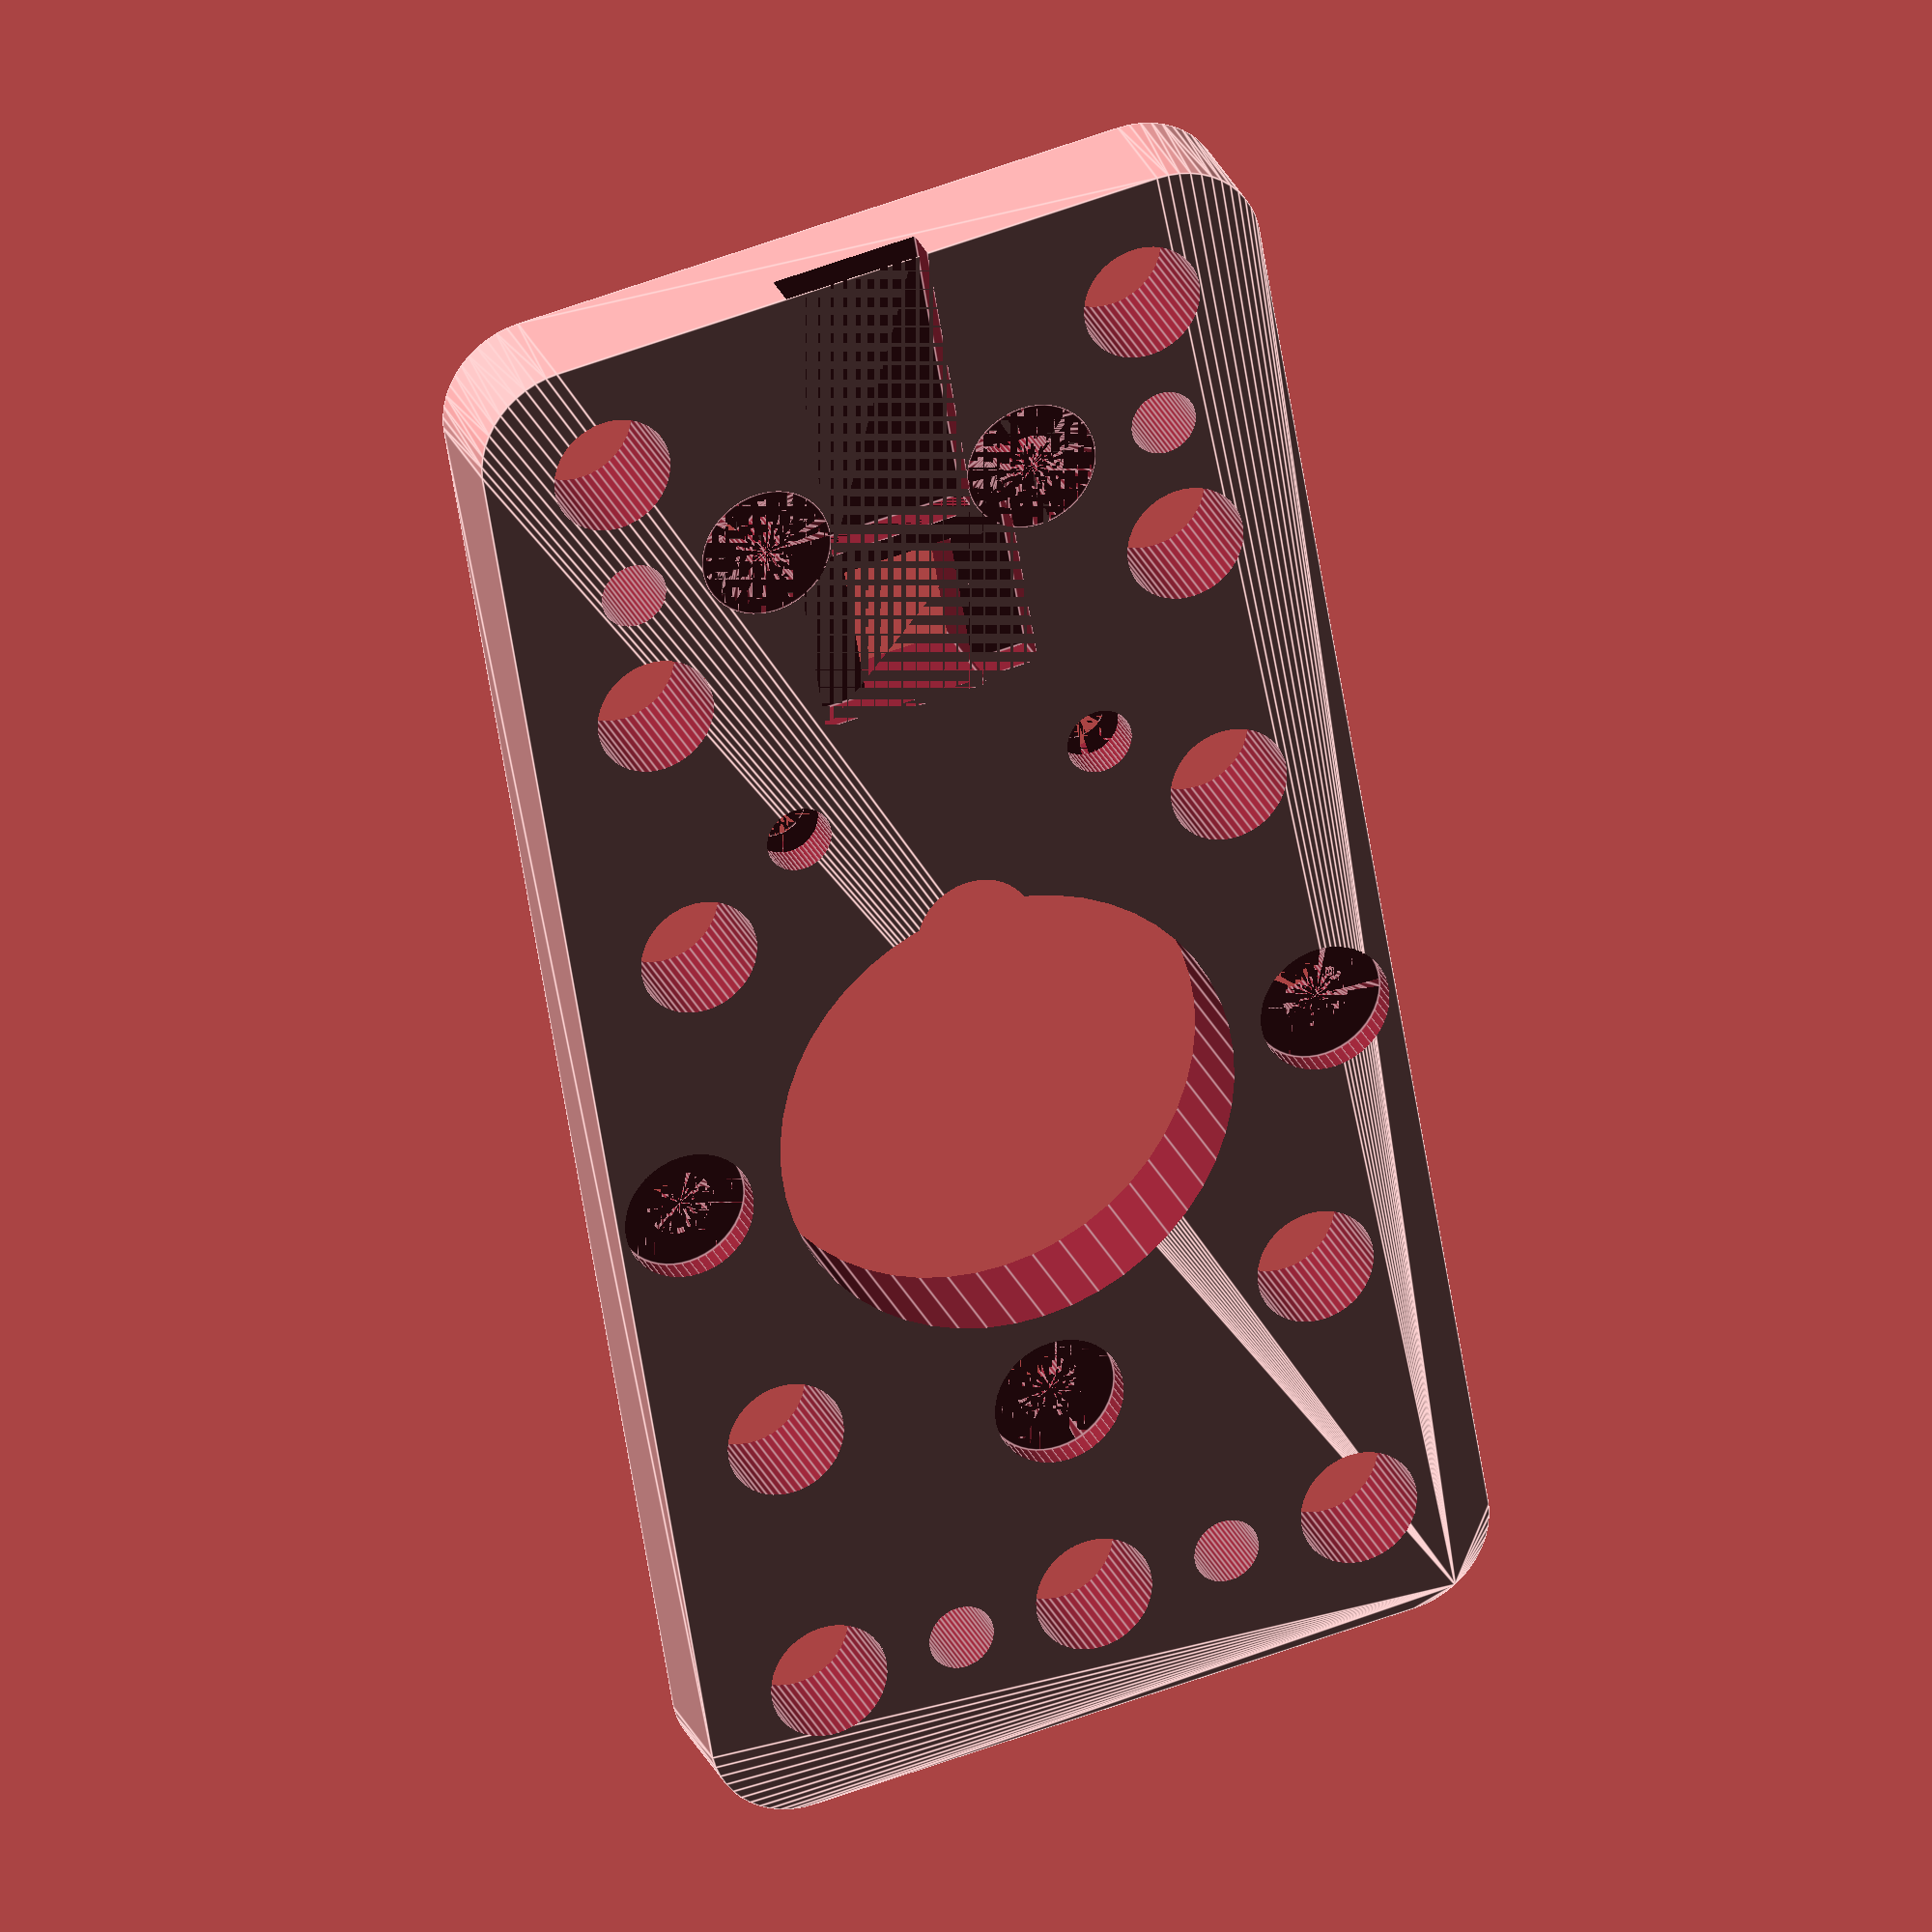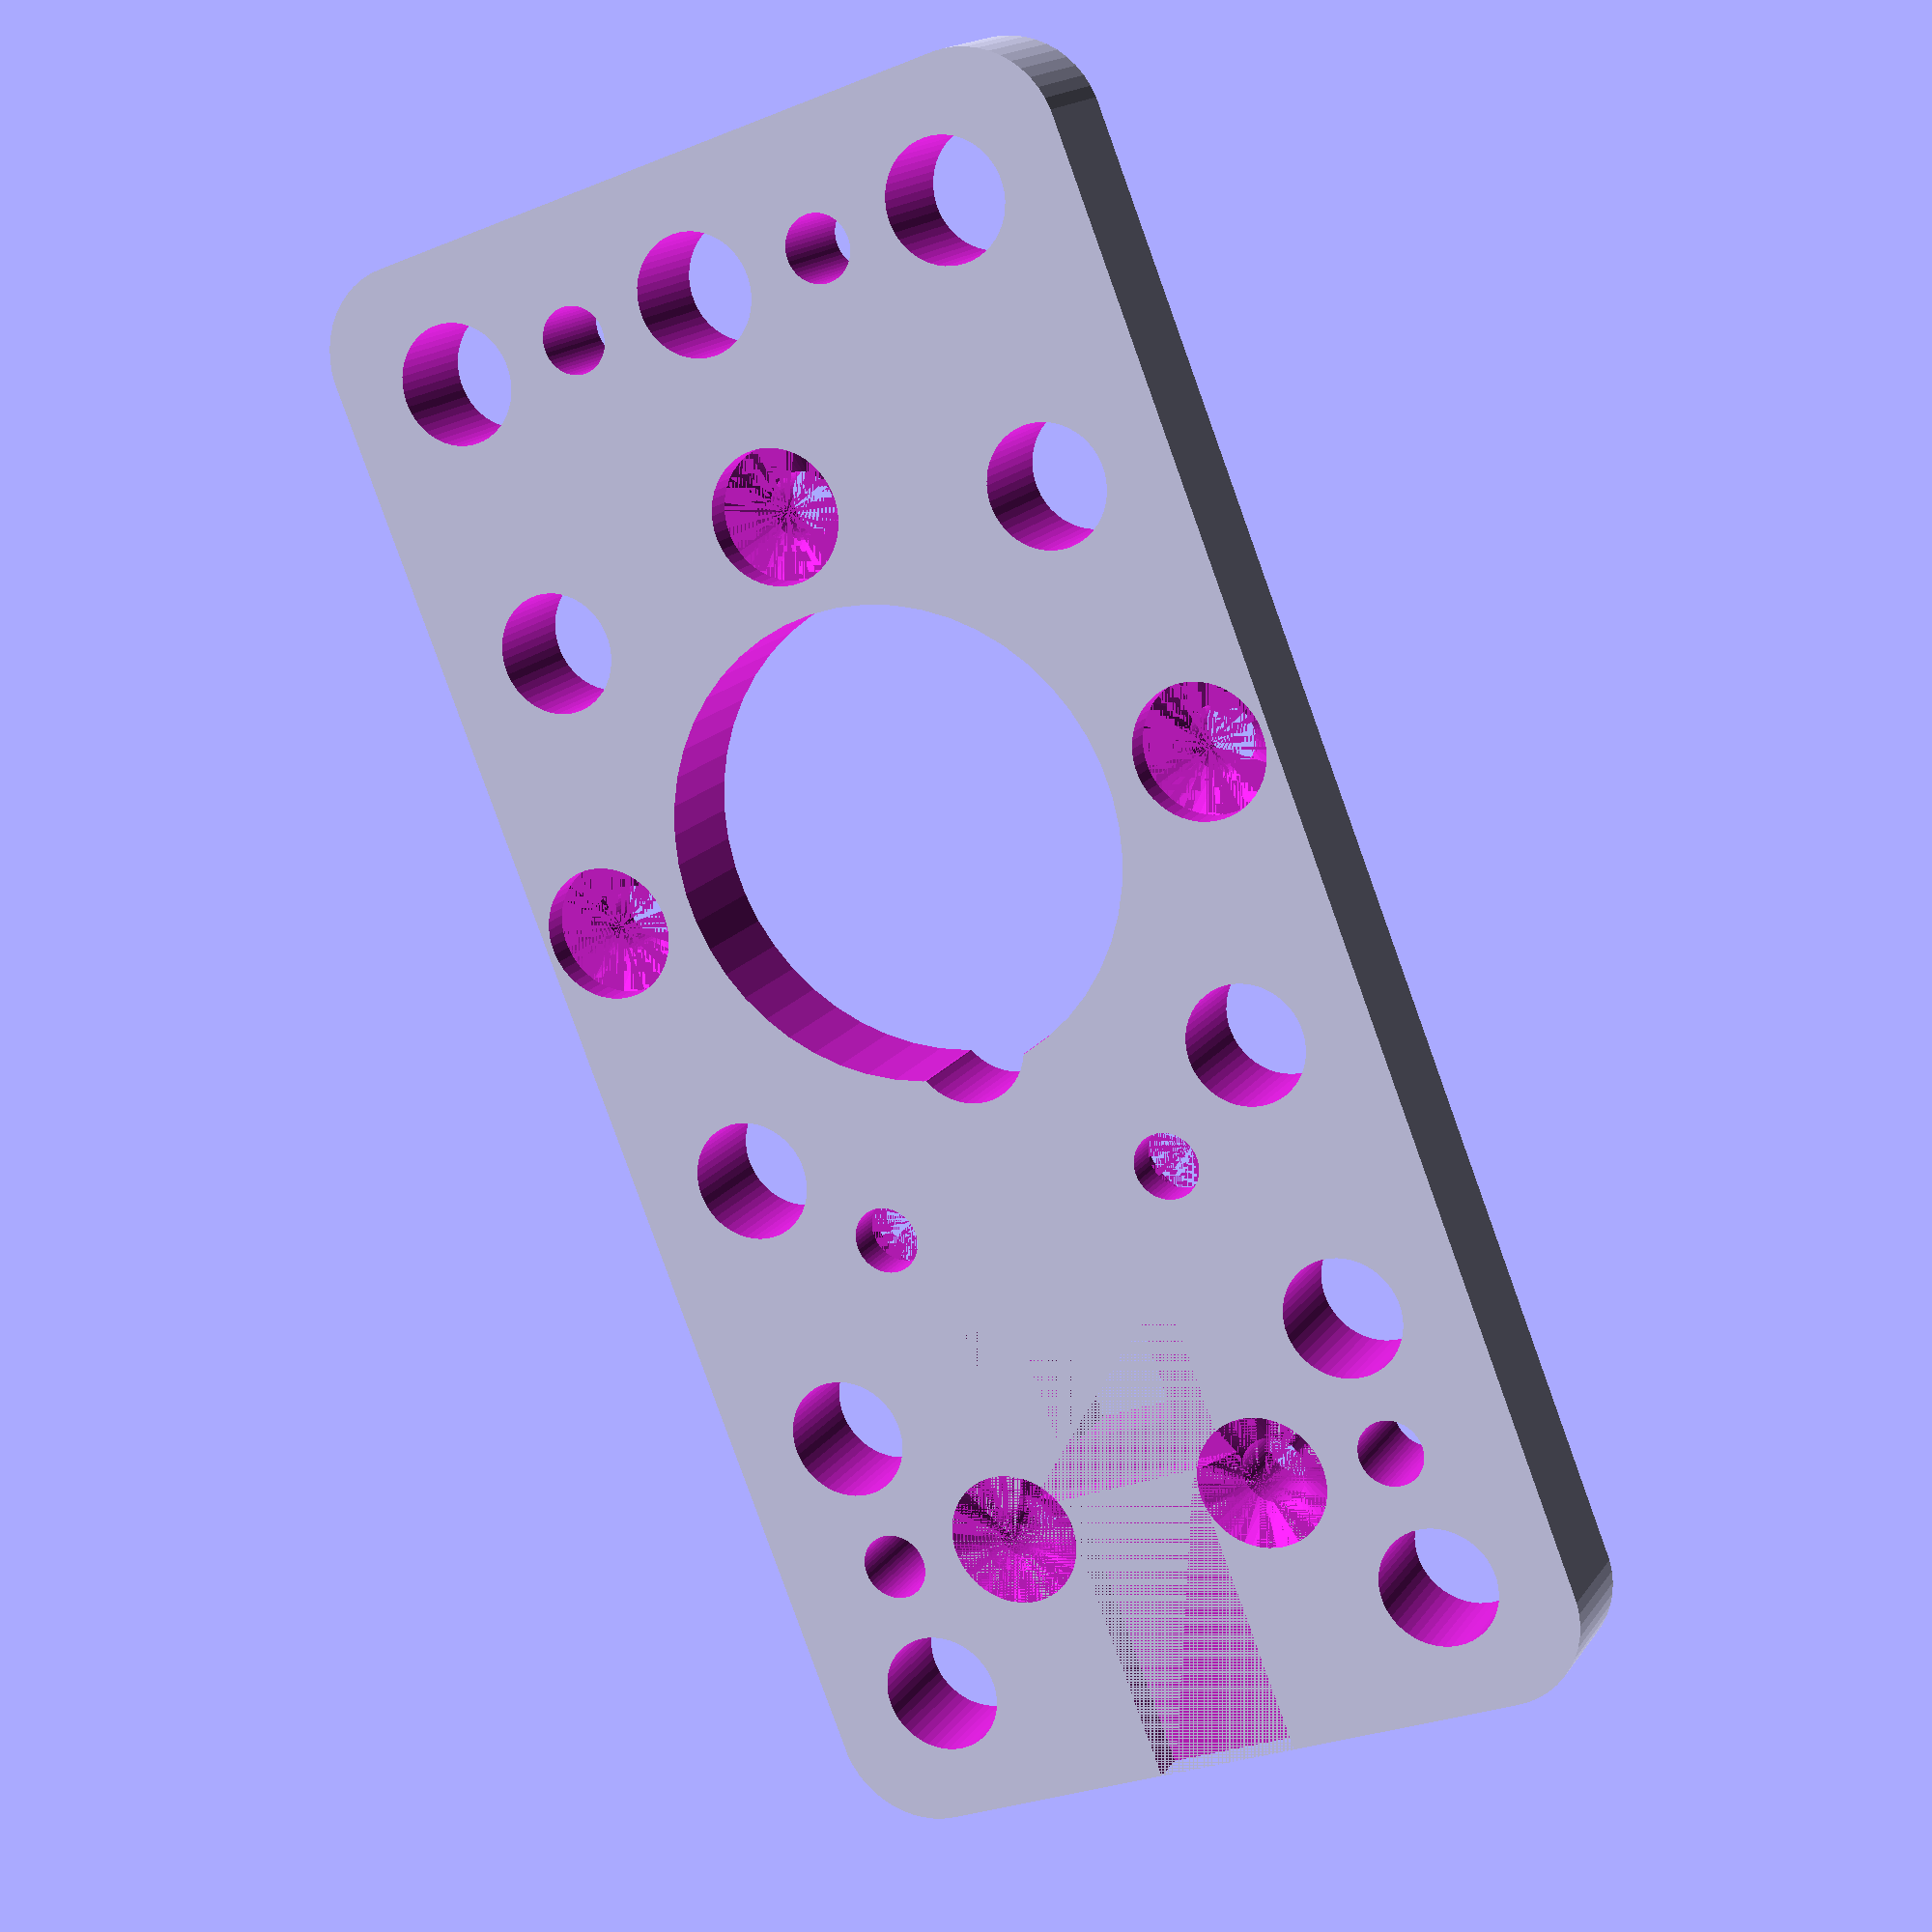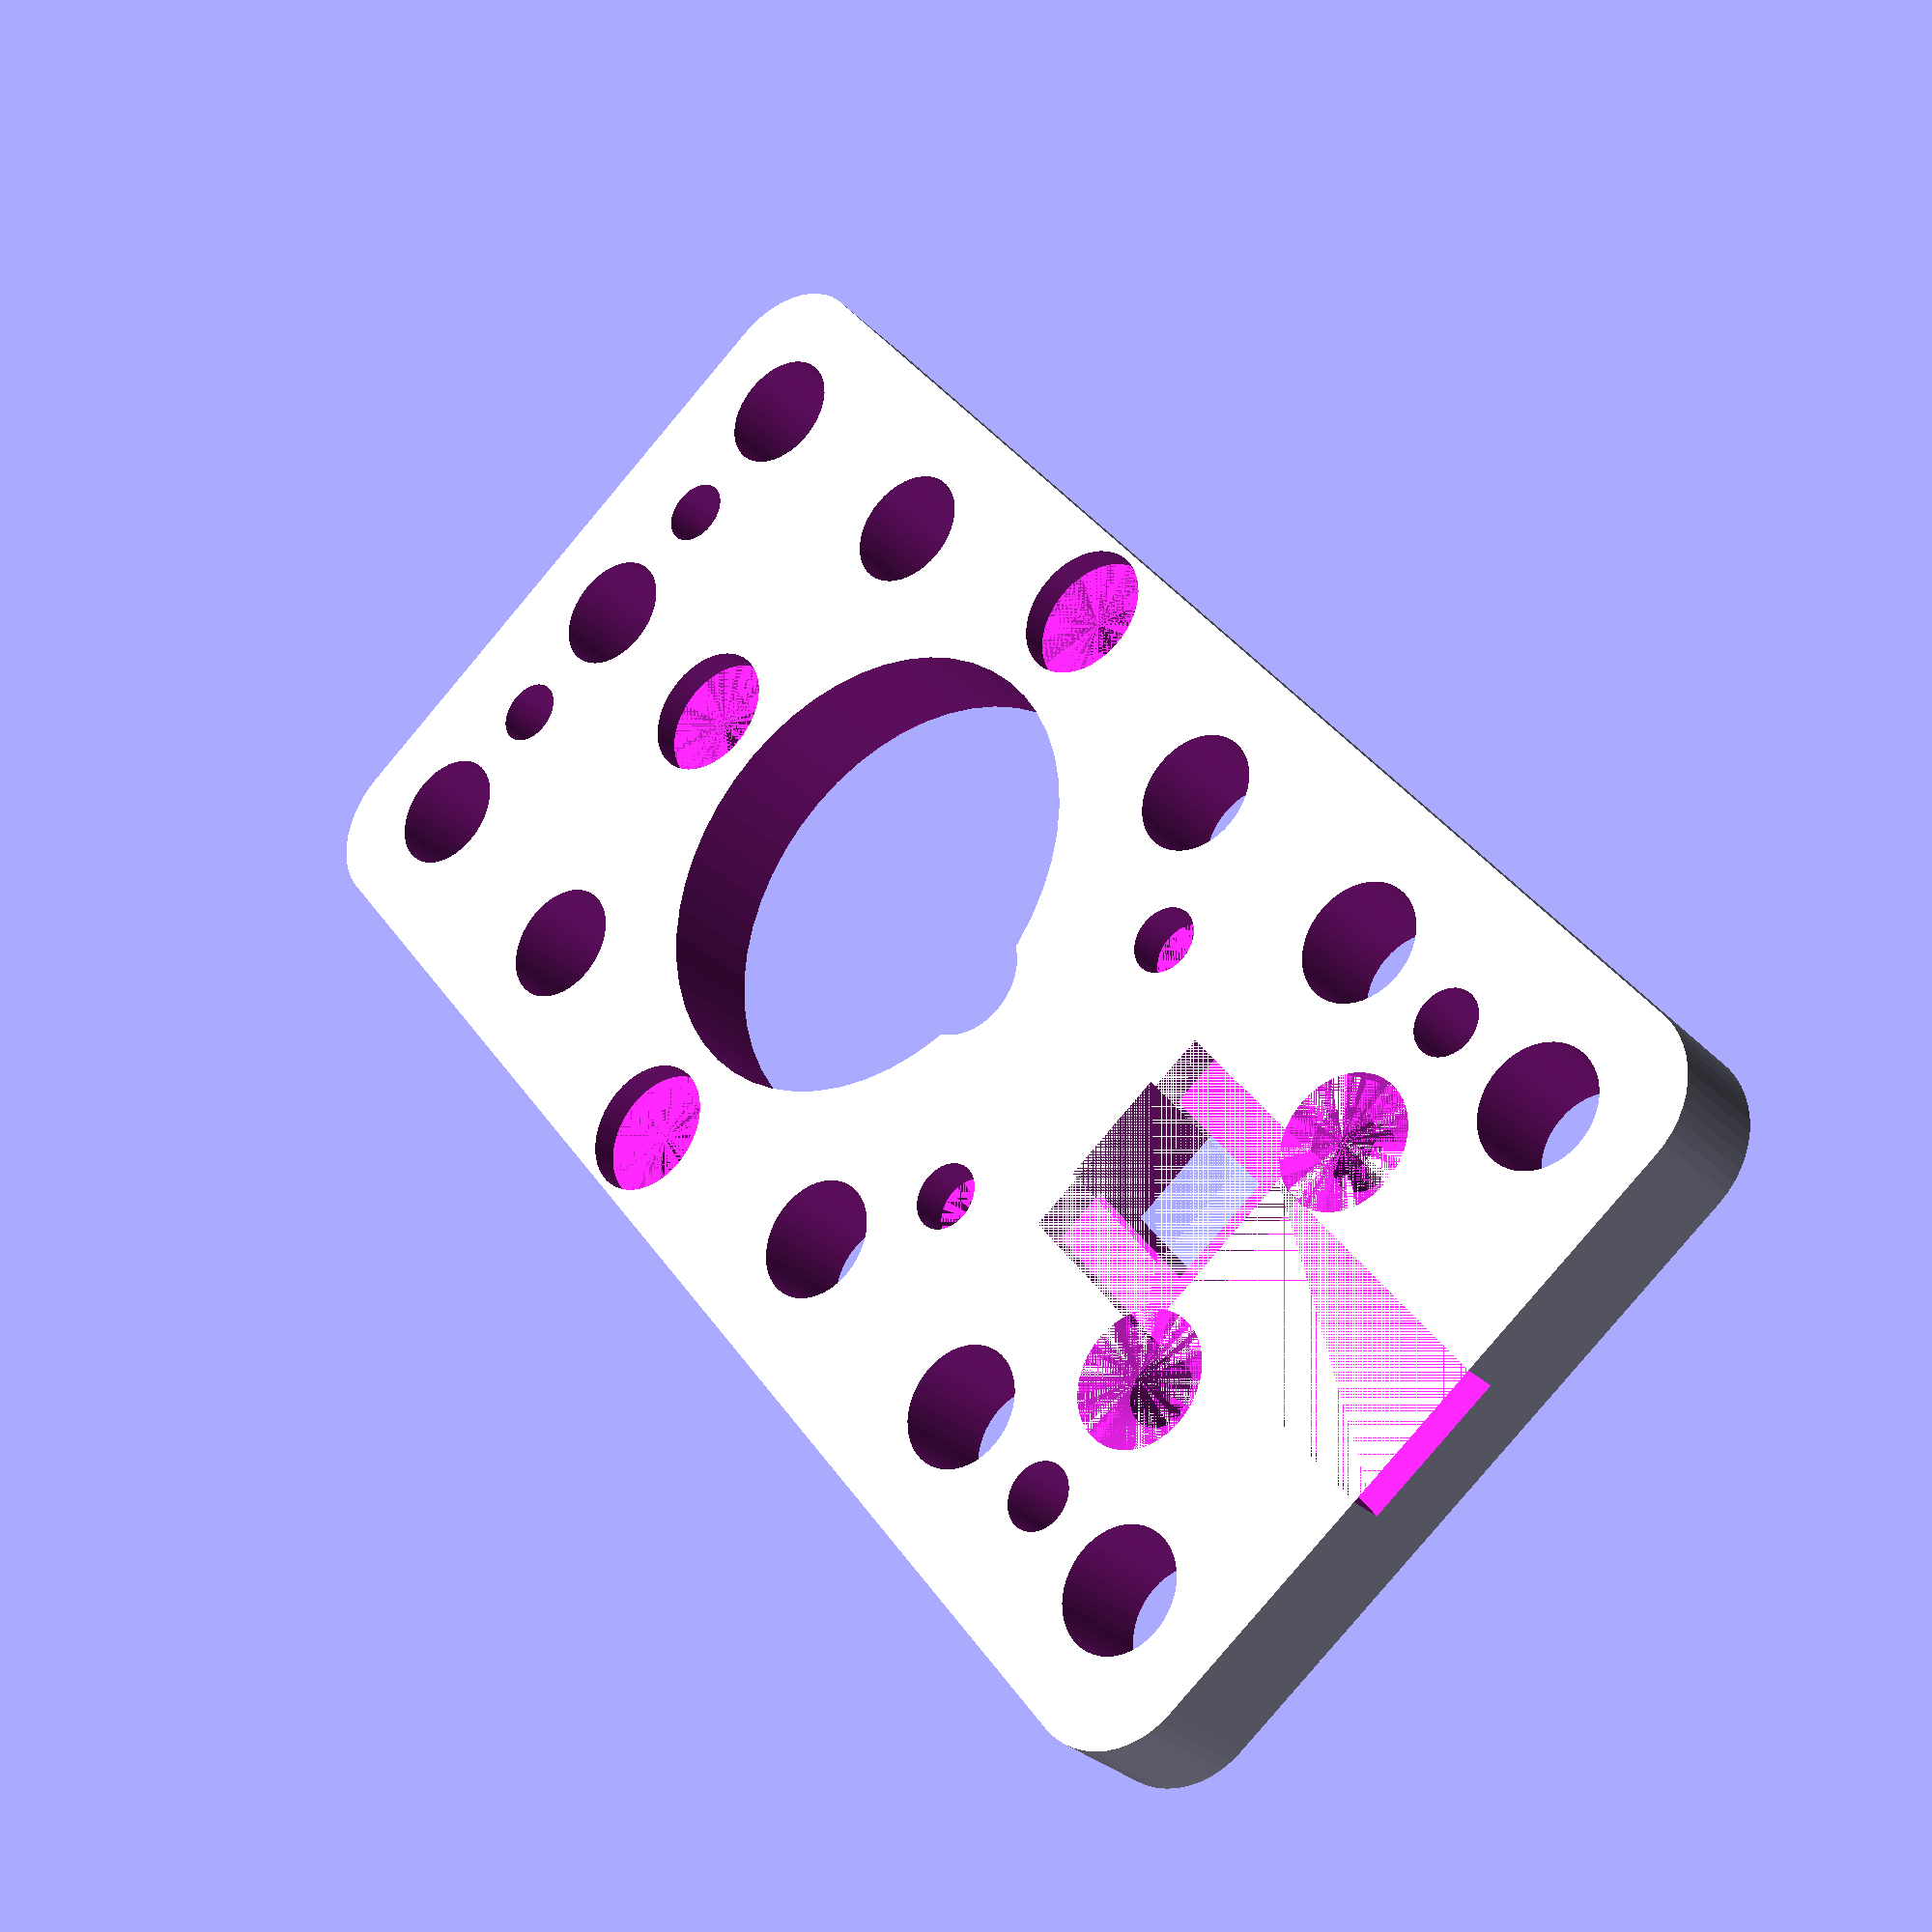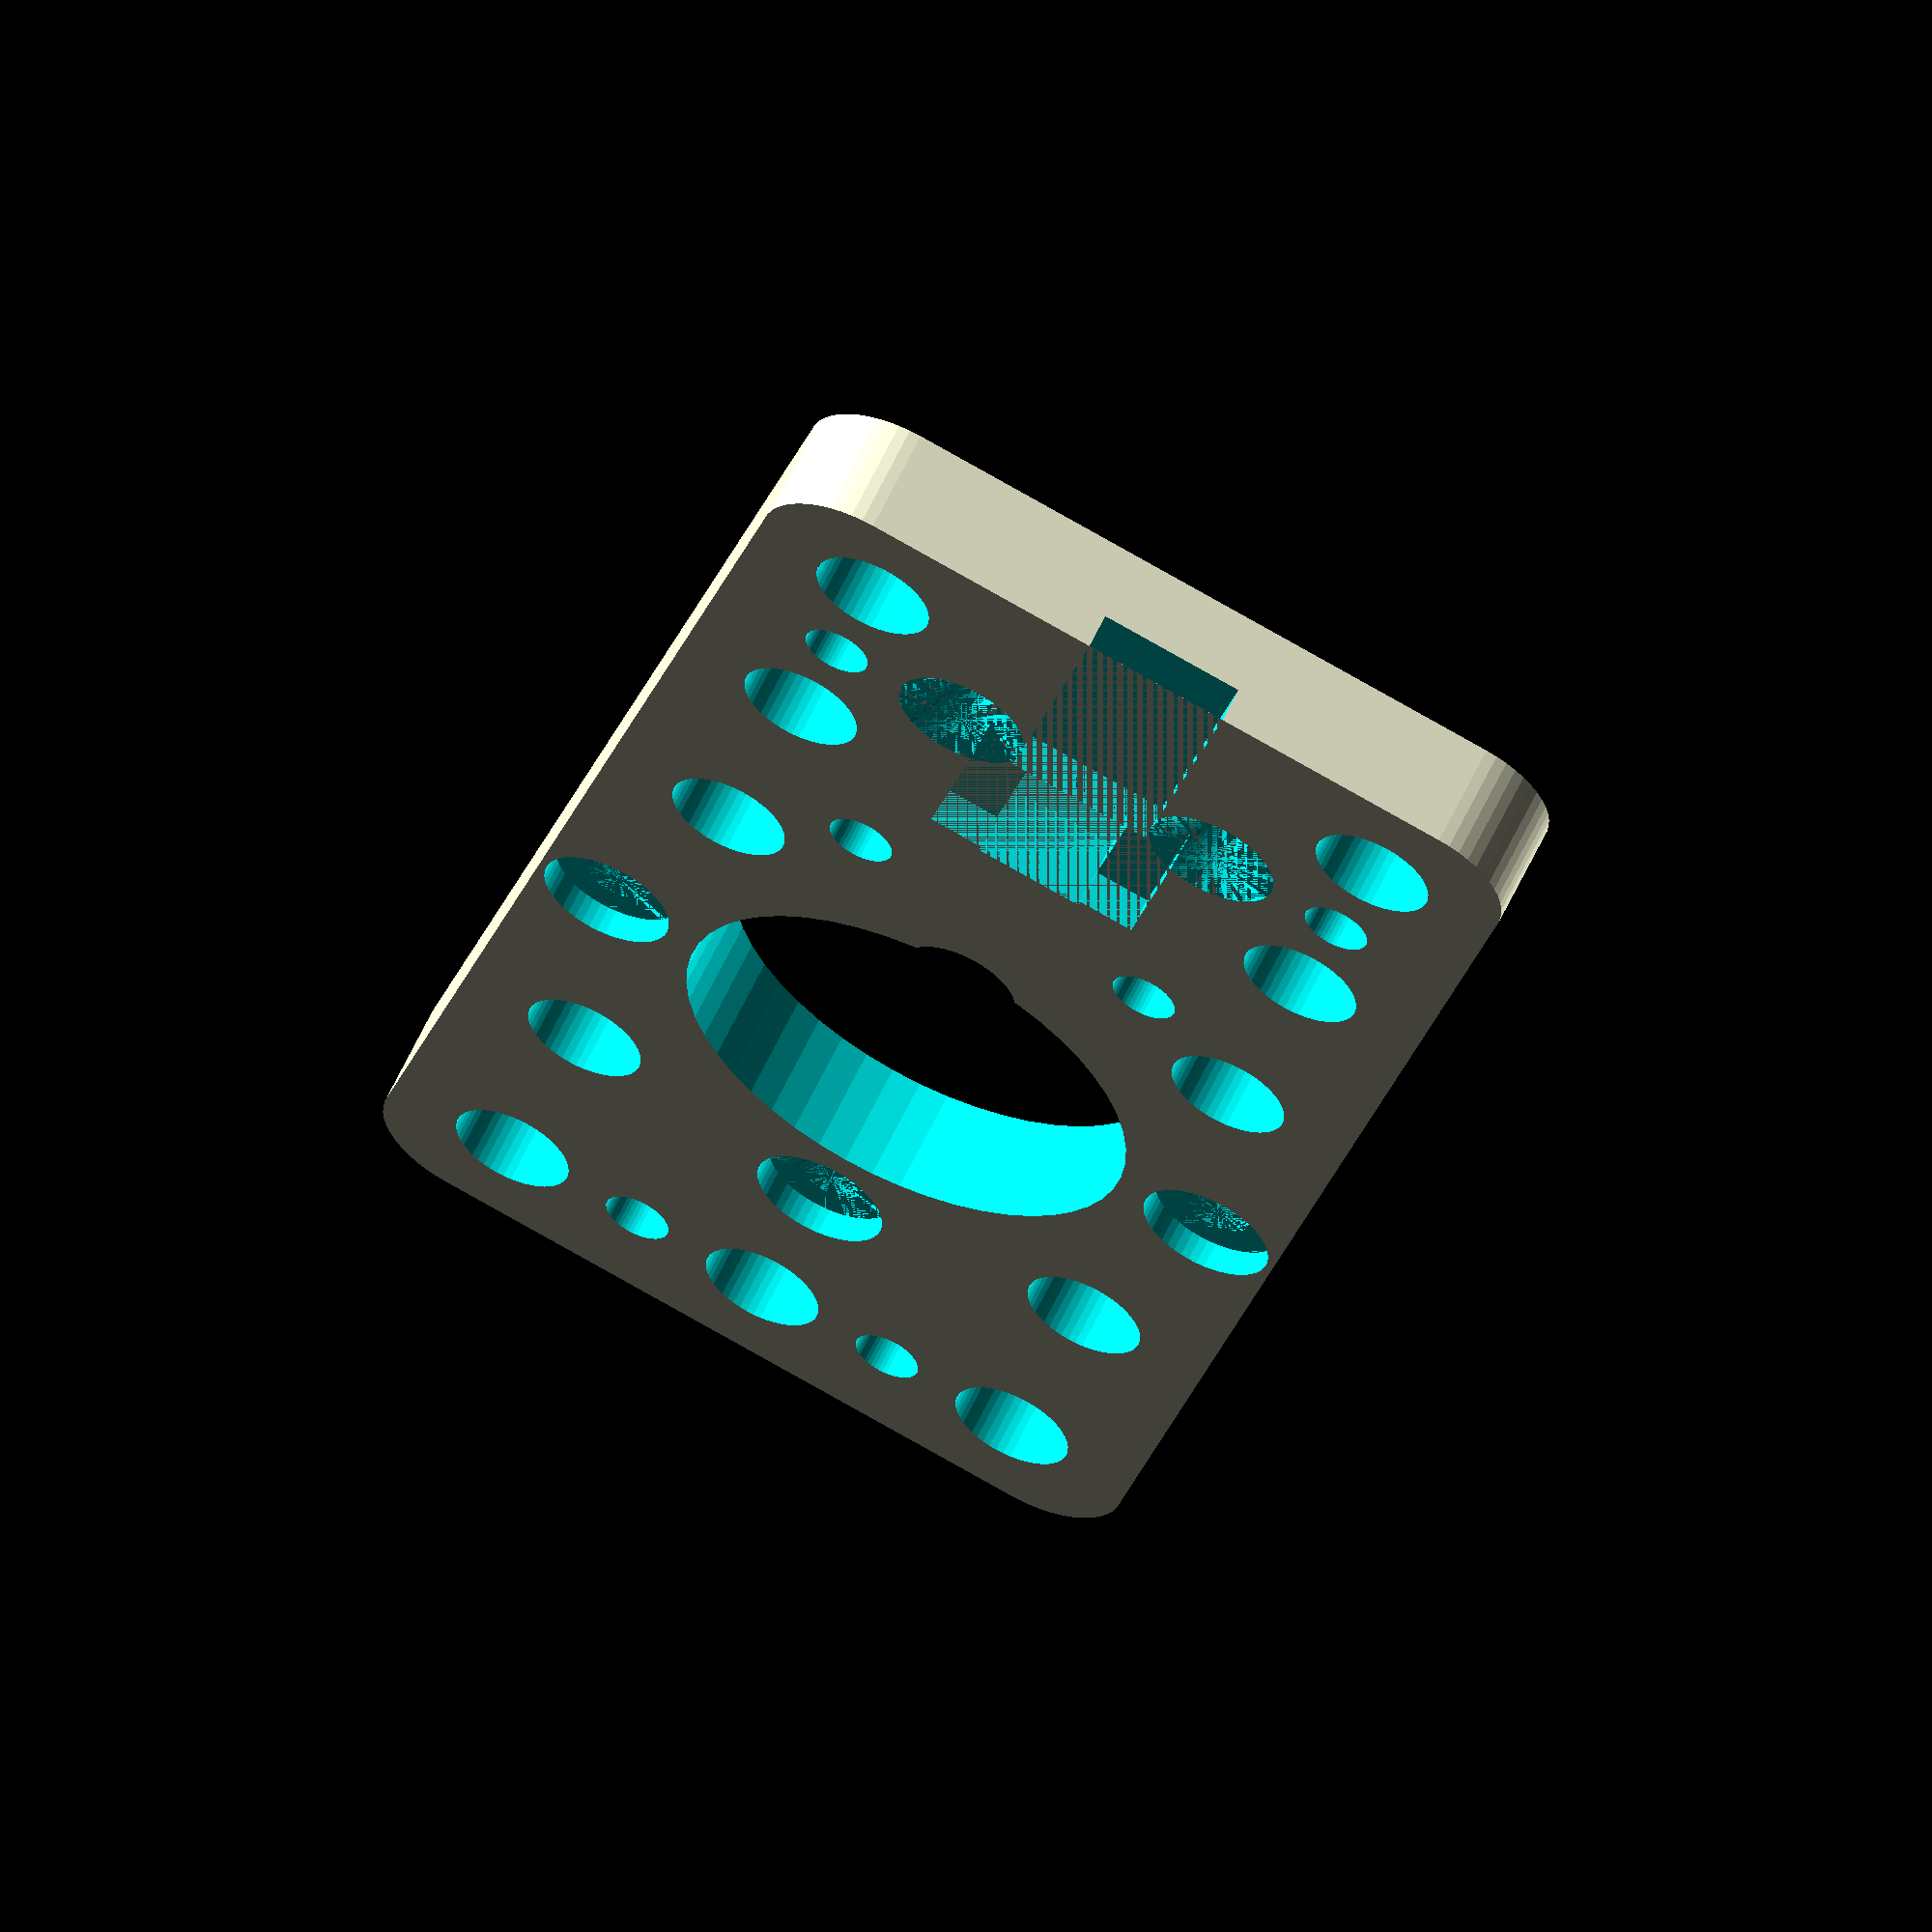
<openscad>
$fn = 50;


difference() {
	union() {
		translate(v = [-7.5000000000, 0, 0]) {
			rotate(a = [0, 0, 0]) {
				hull() {
					translate(v = [-39.5000000000, 17.0000000000, 0]) {
						rotate(a = [0, 0, 0]) {
							translate(v = [0, 0, 0]) {
								rotate(a = [0, 0, 0]) {
									cylinder(h = 6, r = 5);
								}
							}
						}
					}
					translate(v = [39.5000000000, 17.0000000000, 0]) {
						rotate(a = [0, 0, 0]) {
							translate(v = [0, 0, 0]) {
								rotate(a = [0, 0, 0]) {
									cylinder(h = 6, r = 5);
								}
							}
						}
					}
					translate(v = [-39.5000000000, -17.0000000000, 0]) {
						rotate(a = [0, 0, 0]) {
							translate(v = [0, 0, 0]) {
								rotate(a = [0, 0, 0]) {
									cylinder(h = 6, r = 5);
								}
							}
						}
					}
					translate(v = [39.5000000000, -17.0000000000, 0]) {
						rotate(a = [0, 0, 0]) {
							translate(v = [0, 0, 0]) {
								rotate(a = [0, 0, 0]) {
									cylinder(h = 6, r = 5);
								}
							}
						}
					}
				}
			}
		}
	}
	union() {
		translate(v = [-45.0000000000, -15.0000000000, -125.0000000000]) {
			rotate(a = [0, 0, 0]) {
				cylinder(h = 250, r = 3.2500000000);
			}
		}
		translate(v = [-30.0000000000, -15.0000000000, -125.0000000000]) {
			rotate(a = [0, 0, 0]) {
				cylinder(h = 250, r = 3.2500000000);
			}
		}
		translate(v = [-15.0000000000, -15.0000000000, -125.0000000000]) {
			rotate(a = [0, 0, 0]) {
				cylinder(h = 250, r = 3.2500000000);
			}
		}
		translate(v = [15.0000000000, -15.0000000000, -125.0000000000]) {
			rotate(a = [0, 0, 0]) {
				cylinder(h = 250, r = 3.2500000000);
			}
		}
		translate(v = [-45.0000000000, 15.0000000000, -125.0000000000]) {
			rotate(a = [0, 0, 0]) {
				cylinder(h = 250, r = 3.2500000000);
			}
		}
		translate(v = [-30.0000000000, 15.0000000000, -125.0000000000]) {
			rotate(a = [0, 0, 0]) {
				cylinder(h = 250, r = 3.2500000000);
			}
		}
		translate(v = [-15.0000000000, 15.0000000000, -125.0000000000]) {
			rotate(a = [0, 0, 0]) {
				cylinder(h = 250, r = 3.2500000000);
			}
		}
		translate(v = [15.0000000000, 15.0000000000, -125.0000000000]) {
			rotate(a = [0, 0, 0]) {
				cylinder(h = 250, r = 3.2500000000);
			}
		}
		translate(v = [30.0000000000, -15.0000000000, -125.0000000000]) {
			rotate(a = [0, 0, 0]) {
				cylinder(h = 250, r = 3.2500000000);
			}
		}
		translate(v = [30.0000000000, 0.0000000000, -125.0000000000]) {
			rotate(a = [0, 0, 0]) {
				cylinder(h = 250, r = 3.2500000000);
			}
		}
		translate(v = [30.0000000000, 15.0000000000, -125.0000000000]) {
			rotate(a = [0, 0, 0]) {
				cylinder(h = 250, r = 3.2500000000);
			}
		}
		translate(v = [-37.5000000000, -15.0000000000, -125.0000000000]) {
			rotate(a = [0, 0, 0]) {
				cylinder(h = 250, r = 1.8000000000);
			}
		}
		translate(v = [-37.5000000000, 15.0000000000, -125.0000000000]) {
			rotate(a = [0, 0, 0]) {
				cylinder(h = 250, r = 1.8000000000);
			}
		}
		translate(v = [30.0000000000, -7.5000000000, -125.0000000000]) {
			rotate(a = [0, 0, 0]) {
				cylinder(h = 250, r = 1.8000000000);
			}
		}
		translate(v = [30.0000000000, 7.5000000000, -125.0000000000]) {
			rotate(a = [0, 0, 0]) {
				cylinder(h = 250, r = 1.8000000000);
			}
		}
		translate(v = [-37.5000000000, -7.5000000000, 1.9000000000]) {
			rotate(a = [0, 180, 0]) {
				cylinder(h = 1.9000000000, r1 = 1.8000000000, r2 = 3.6000000000);
			}
		}
		translate(v = [-37.5000000000, -7.5000000000, 0.0000000000]) {
			rotate(a = [0, 180, 0]) {
				cylinder(h = 250, r1 = 3.6000000000, r2 = 3.6000000000);
			}
		}
		translate(v = [-37.5000000000, -7.5000000000, 6]) {
			rotate(a = [0, 180, 0]) {
				cylinder(h = 6, r = 1.8000000000);
			}
		}
		translate(v = [-37.5000000000, 7.5000000000, 1.9000000000]) {
			rotate(a = [0, 180, 0]) {
				cylinder(h = 1.9000000000, r1 = 1.8000000000, r2 = 3.6000000000);
			}
		}
		translate(v = [-37.5000000000, 7.5000000000, 0.0000000000]) {
			rotate(a = [0, 180, 0]) {
				cylinder(h = 250, r1 = 3.6000000000, r2 = 3.6000000000);
			}
		}
		translate(v = [-37.5000000000, 7.5000000000, 6]) {
			rotate(a = [0, 180, 0]) {
				cylinder(h = 6, r = 1.8000000000);
			}
		}
		translate(v = [0.0000000000, -18.0000000000, 3.4000000000]) {
			rotate(a = [0, 180, 0]) {
				cylinder(h = 1.9000000000, r1 = 1.8000000000, r2 = 3.6000000000);
			}
		}
		translate(v = [0.0000000000, -18.0000000000, 1.5000000000]) {
			rotate(a = [0, 180, 0]) {
				cylinder(h = 250, r1 = 3.6000000000, r2 = 3.6000000000);
			}
		}
		translate(v = [0.0000000000, -18.0000000000, 7.5000000000]) {
			rotate(a = [0, 180, 0]) {
				cylinder(h = 6, r = 1.8000000000);
			}
		}
		translate(v = [0.0000000000, 18.0000000000, 3.4000000000]) {
			rotate(a = [0, 180, 0]) {
				cylinder(h = 1.9000000000, r1 = 1.8000000000, r2 = 3.6000000000);
			}
		}
		translate(v = [0.0000000000, 18.0000000000, 1.5000000000]) {
			rotate(a = [0, 180, 0]) {
				cylinder(h = 250, r1 = 3.6000000000, r2 = 3.6000000000);
			}
		}
		translate(v = [0.0000000000, 18.0000000000, 7.5000000000]) {
			rotate(a = [0, 180, 0]) {
				cylinder(h = 6, r = 1.8000000000);
			}
		}
		translate(v = [18.0000000000, 0.0000000000, 3.4000000000]) {
			rotate(a = [0, 180, 0]) {
				cylinder(h = 1.9000000000, r1 = 1.8000000000, r2 = 3.6000000000);
			}
		}
		translate(v = [18.0000000000, 0.0000000000, 1.5000000000]) {
			rotate(a = [0, 180, 0]) {
				cylinder(h = 250, r1 = 3.6000000000, r2 = 3.6000000000);
			}
		}
		translate(v = [18.0000000000, 0.0000000000, 7.5000000000]) {
			rotate(a = [0, 180, 0]) {
				cylinder(h = 6, r = 1.8000000000);
			}
		}
		translate(v = [0, 0, -125.0000000000]) {
			rotate(a = [0, 0, 0]) {
				cylinder(h = 250, r = 12.7000000000);
			}
		}
		translate(v = [0, 0, -125.0000000000]) {
			rotate(a = [0, 0, 0]) {
				cylinder(h = 250, r = 4.2500000000);
			}
		}
		translate(v = [-11, 0, -125.0000000000]) {
			rotate(a = [0, 0, 0]) {
				cylinder(h = 250, r = 3.2500000000);
			}
		}
		translate(v = [-20, 8.5000000000, 2.1000000000]) {
			rotate(a = [0, 0, 0]) {
				cylinder(h = 1.9000000000, r1 = 1.8000000000, r2 = 3.6000000000);
			}
		}
		translate(v = [-20, 8.5000000000, 4.0000000000]) {
			rotate(a = [0, 0, 0]) {
				cylinder(h = 250, r1 = 3.6000000000, r2 = 3.6000000000);
			}
		}
		translate(v = [-20, 8.5000000000, -21]) {
			rotate(a = [0, 0, 0]) {
				cylinder(h = 25, r = 1.8000000000);
			}
		}
		translate(v = [-20, -8.5000000000, 2.1000000000]) {
			rotate(a = [0, 0, 0]) {
				cylinder(h = 1.9000000000, r1 = 1.8000000000, r2 = 3.6000000000);
			}
		}
		translate(v = [-20, -8.5000000000, 4.0000000000]) {
			rotate(a = [0, 0, 0]) {
				cylinder(h = 250, r1 = 3.6000000000, r2 = 3.6000000000);
			}
		}
		translate(v = [-20, -8.5000000000, -21]) {
			rotate(a = [0, 0, 0]) {
				cylinder(h = 25, r = 1.8000000000);
			}
		}
		translate(v = [-36.0000000000, -6.0000000000, 0]) {
			rotate(a = [0, 0, 0]) {
				cube(size = [10, 12, 2]);
			}
		}
		translate(v = [-54.0000000000, -4.0000000000, 0]) {
			rotate(a = [0, 0, 0]) {
				cube(size = [18, 8, 2]);
			}
		}
		translate(v = [-33.5690000000, -3.0000000000, 0]) {
			rotate(a = [0, 0, 0]) {
				cube(size = [8, 6, 20]);
			}
		}
	}
}
</openscad>
<views>
elev=151.8 azim=279.3 roll=20.1 proj=o view=edges
elev=343.6 azim=291.6 roll=203.2 proj=p view=solid
elev=209.9 azim=127.6 roll=324.3 proj=p view=solid
elev=300.4 azim=73.9 roll=204.6 proj=o view=wireframe
</views>
